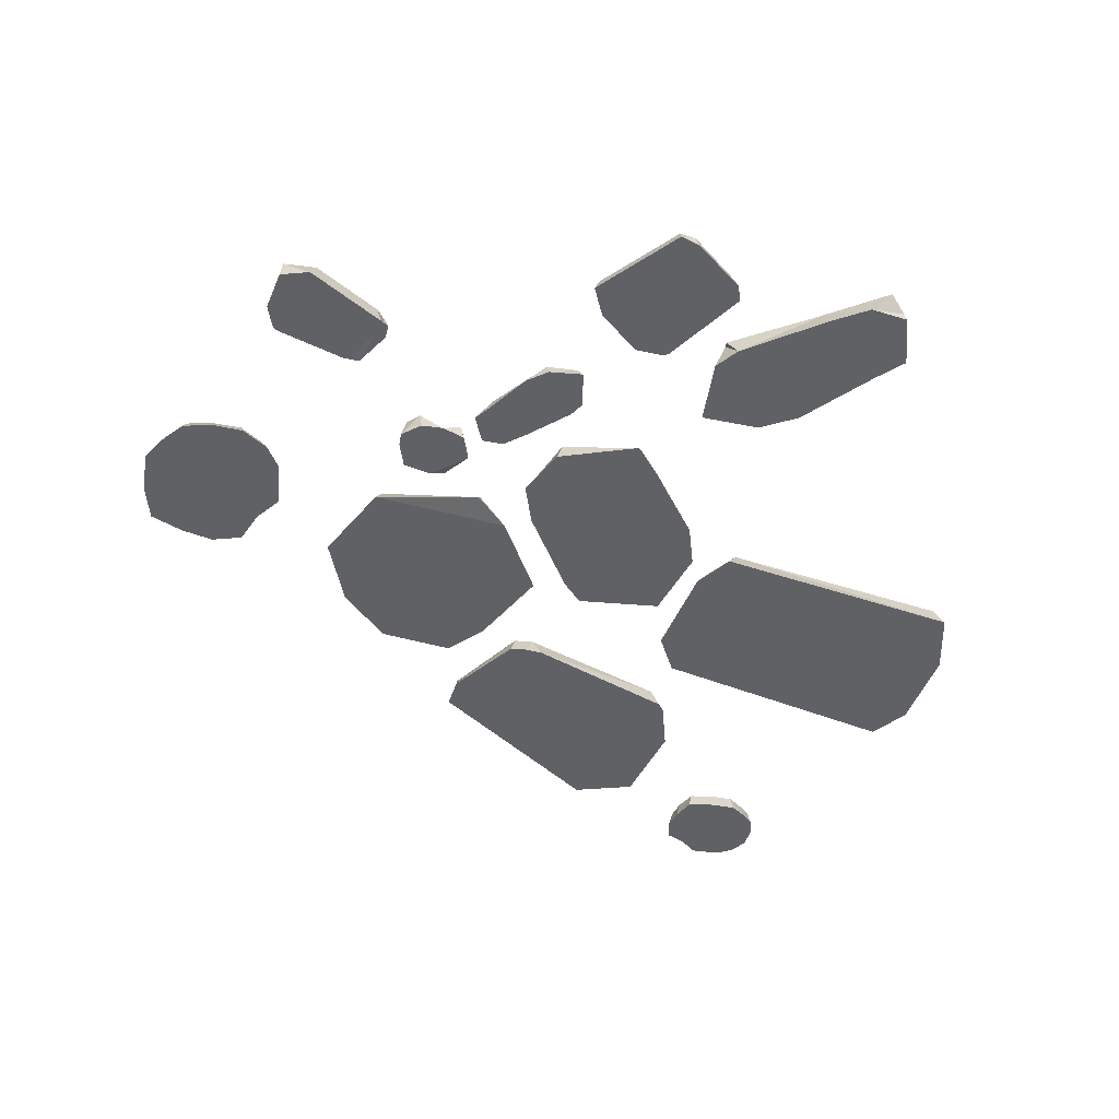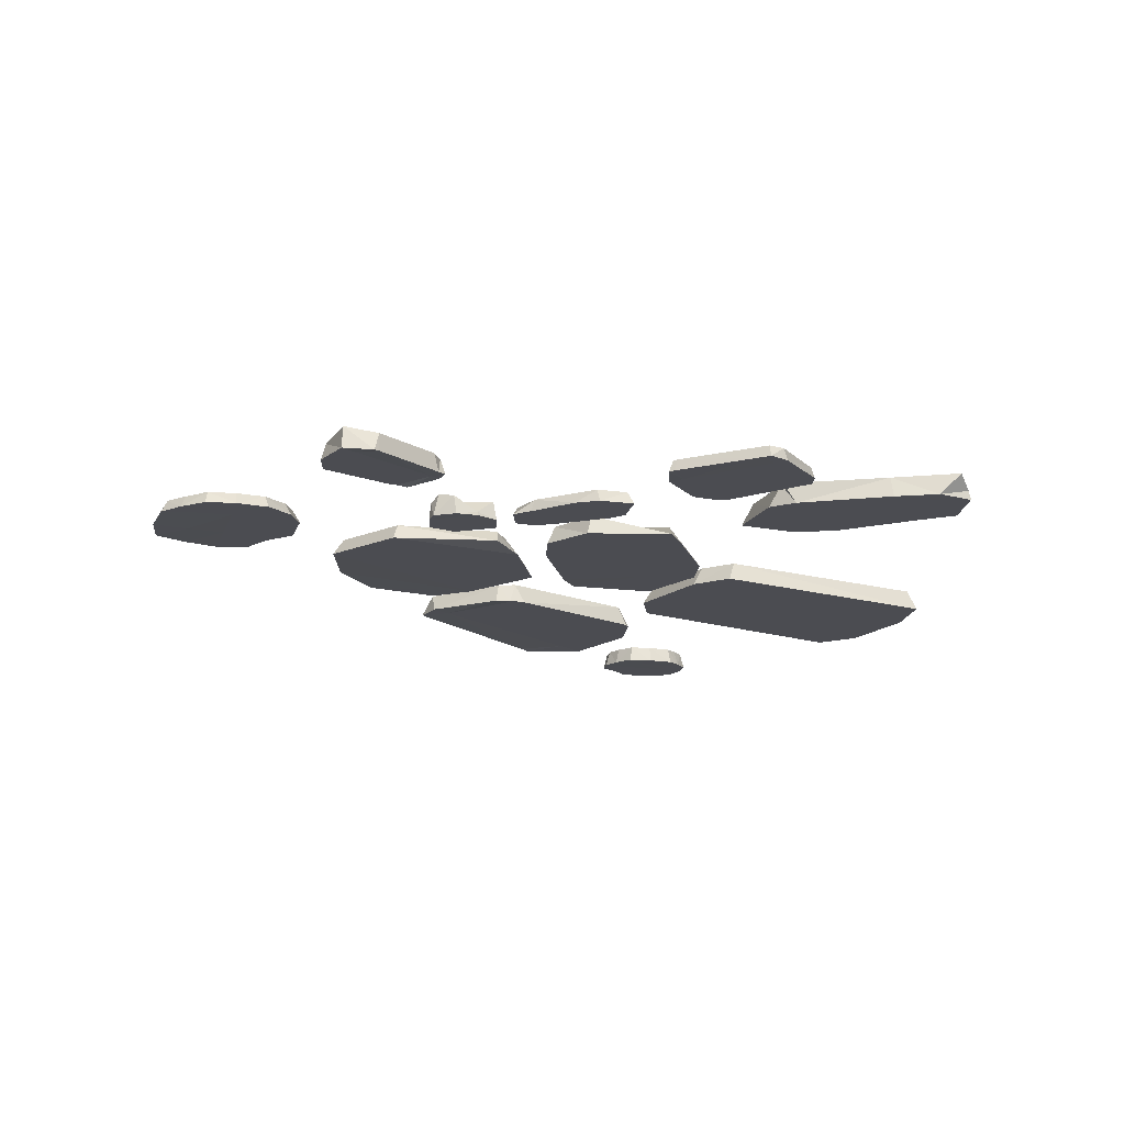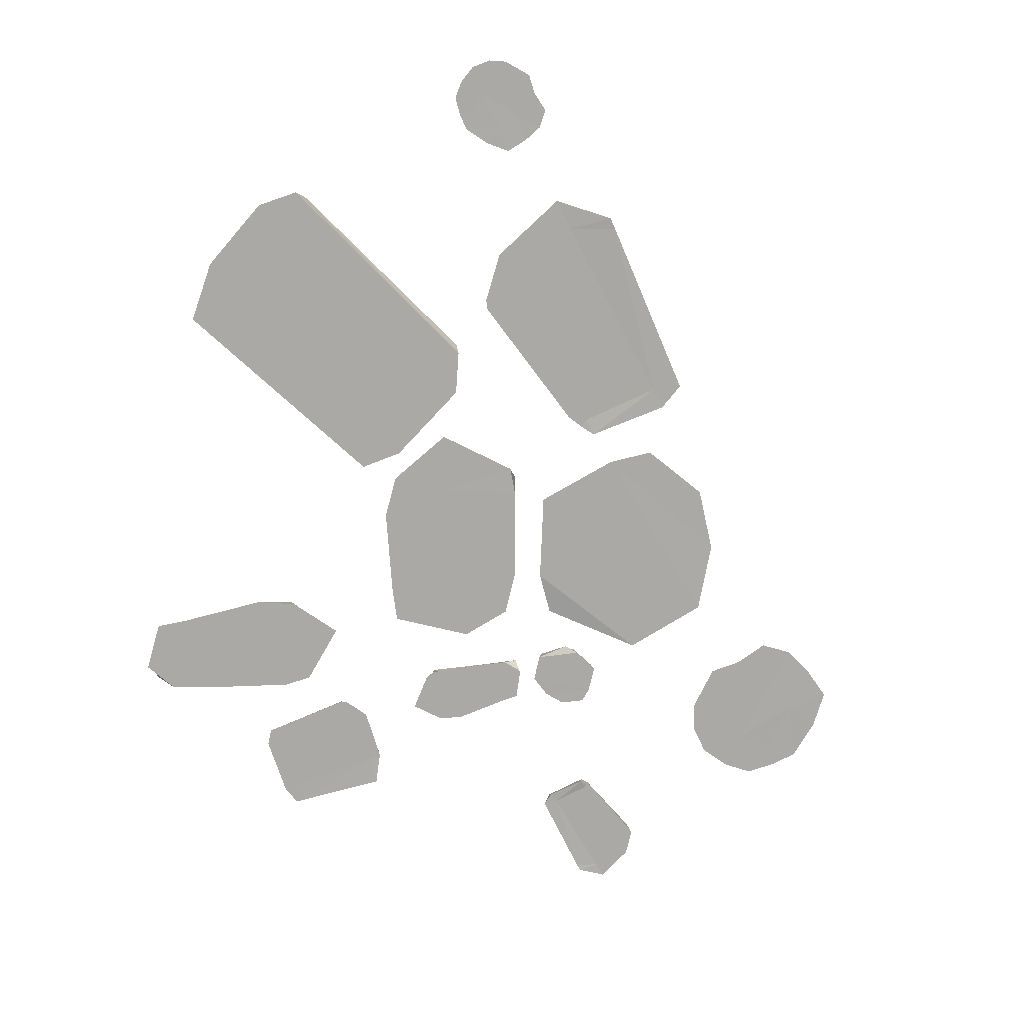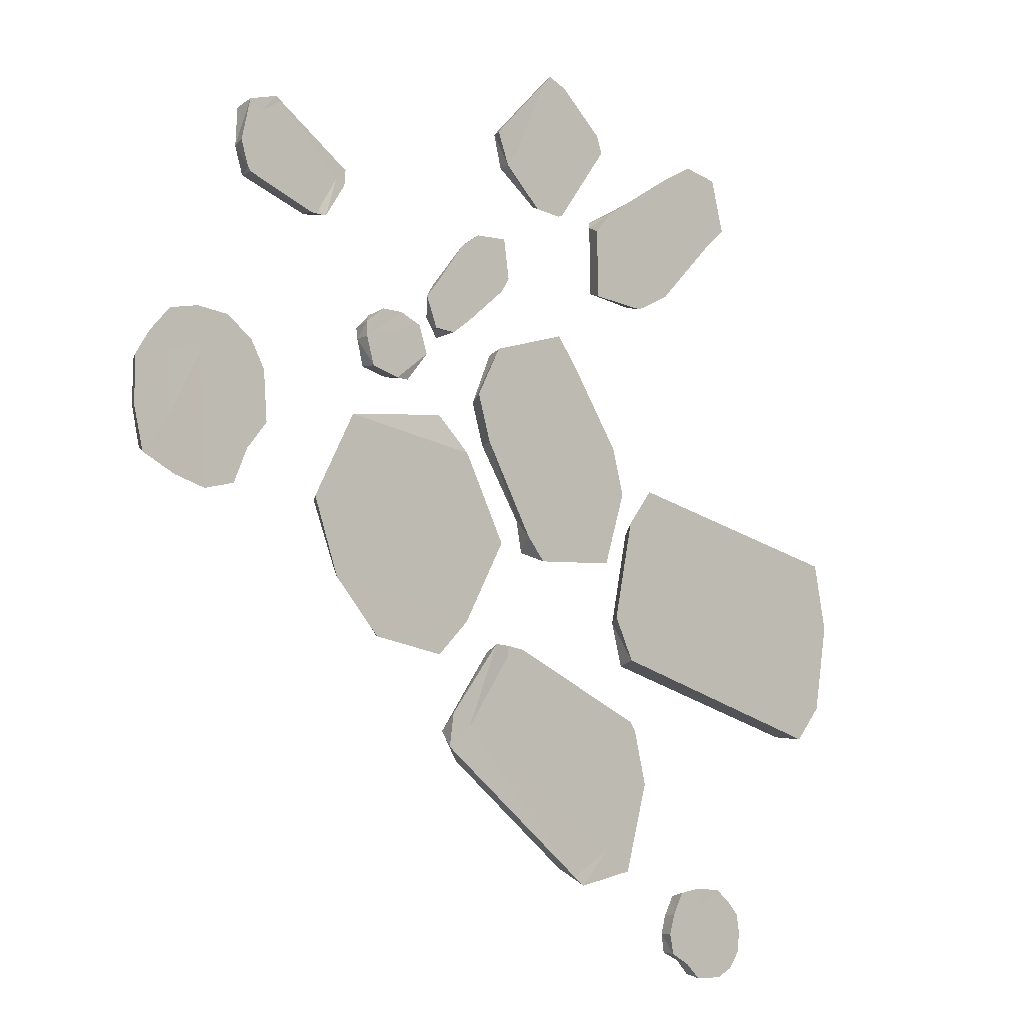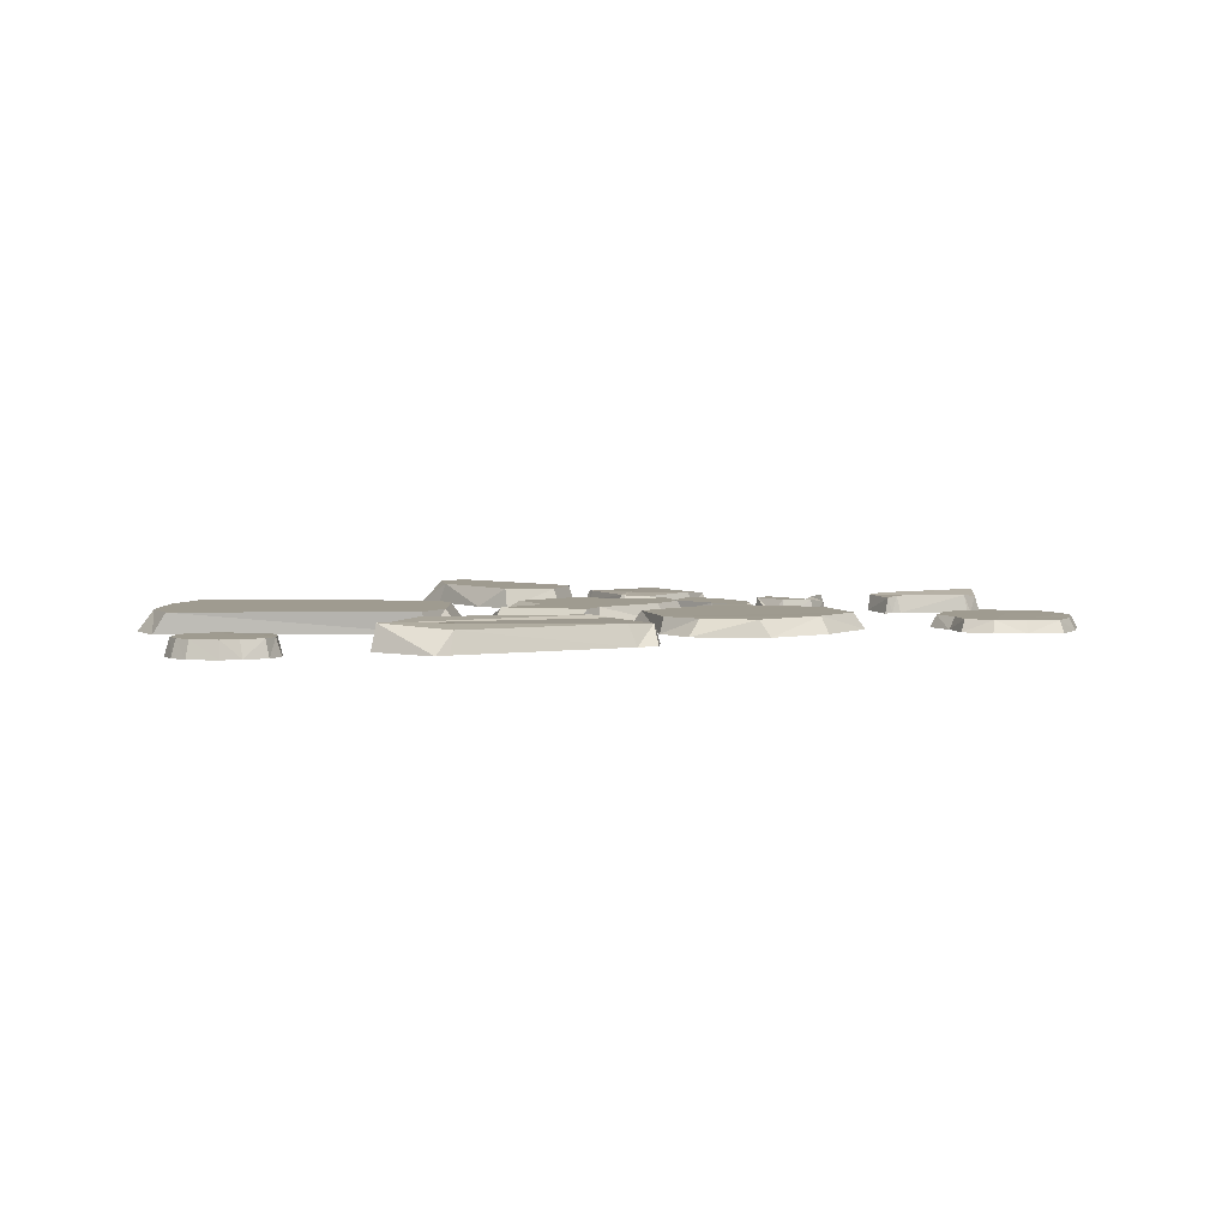
<metadata>
{"format":"obj","ext":"obj","renderer":"f3d","projection":"perspective","resolution":1024,"background":"white","views":[{"elev":-46.6,"azim":-9.7,"up":"+Y"},{"elev":-15.4,"azim":-19.7,"up":"+Y"},{"elev":-75.6,"azim":149.3,"up":"+Y"},{"elev":-9.5,"azim":-42.8,"up":"+Z"},{"elev":4.0,"azim":-168.2,"up":"+Y"}]}
</metadata>
<code>
o cubbleBundle2
v 0.4029 0.1811 0.9295
v 0.3675 0.04958 1.049
v -0.2732 0.179 -1.077
v -0.393 0.01596 -1.112
v 0.5772 0.179 0.687
v 0.697 0.01596 0.7223
v 0.2882 0.1784 -1.045
v 0.3602 0.01596 -1.22
v 1.139 0.01596 -0.09739
v -0.6318 0.179 0.8148
v 1.027 0.179 -0.08783
v -0.7006 0.01596 0.9036
v 0.6935 0.01596 -0.8917
v -1.015 0.179 0.08827
v 0.662 0.1795 -0.8591
v -1.125 0.01596 0.09788
v -0.7743 0.1812 -0.5014
v -0.8661 0.01793 -0.611
v 1.297 0.2104 -1.155
v 1.217 0 -1.078
v 0.5514 0.193 -1.909
v 0.4777 0 -2.069
v 2.771 0.2104 -1.73
v 2.918 0 -1.79
v 2.062 0.2 -3.152
v 2.181 -0.01526 -3.317
v 3.052 0 -2.312
v 1.097 0.1794 -1.139
v 2.951 0.1835 -2.279
v 1.047 -0.01533 -1.073
v 2.804 0 -3.171
v 2.77 0.2492 -3.109
v 0.5234 -0.000204 -1.752
v 2.858 0 -1.706
v 2.073 -0.01063 -3.24
v 2.791 0 -2.132
v 2.506 -2.6e-05 -2.982
v 0.6447 -0.001234 -2.193
v 1.395 0 -1.1
v 0.7352 0.2092 -2.177
v 1.206 0 -1.177
v 0.7225 -0.000183 -1.874
v 3.035 0 2.516
v 4.293 0 3.583
v 2.525 0.208 3.318
v 2.43 0 3.225
v 3.994 0.2105 4.23
v 3.785 0 4.165
v 2.617 0 3.444
v 3.067 0.2105 2.576
v 2.524 0.208 3.372
v 3.414 0 2.712
v 3.408 0 3.954
v 3.963 0.2105 3.363
v 3.414 0.2105 3.881
v 4.034 0 3.344
v 2.442 0 2.551
v 4.138 0.08892 4.096
v 4.157 0 4.102
v 2.539 0.2105 2.629
v 2.923 0 2.941
v 3.921 0 3.742
v 4.163 0.2105 3.894
v 2.765 -0.003238 0.5637
v 1.892 -0.002747 2.048
v 1.555 0.189 -0.1303
v 1.666 -0.006101 -0.2216
v 0.9194 0.189 1.266
v 0.8237 -0.006463 1.309
v 1.469 -0.006895 0.00382
v 2.505 0.189 0.9711
v 1.494 0.189 0.1791
v 2.64 -0.002773 1.009
v 0.9623 -0.006895 0.8638
v 2.037 0.189 1.644
v 1.044 0.189 0.8642
v 2.122 -0.002709 1.756
v 2.528 -0.005 -0.156
v 1.135 0.189 1.764
v 1.081 -0.005053 1.791
v 2.435 0.189 -0.0635
v 2.192 -0.004838 0.3997
v 2.132 0.189 0.4376
v 1.497 -0.004503 1.549
v 1.505 0.189 1.474
v -1.931 0.1238 1.353
v -1.88 0 1.412
v -2.896 0.1238 1.269
v -2.953 0 1.323
v -1.958 0.1238 0.4812
v -1.903 -0 0.4274
v -2.962 0.1159 0.3131
v -3.006 -0.006842 0.2501
v -2.043 0 0.1001
v -2.168 0.1238 1.521
v -2.071 0.1238 0.1598
v -2.143 0 1.591
v -2.668 -0.003022 0.09728
v -2.727 0.1238 1.482
v -2.648 0.1201 0.1631
v -2.755 0 1.549
v -2.355 0.1238 0.09913
v -2.464 0 1.617
v -2.351 0 0.01711
v -2.459 0.1238 1.535
v -1.696 0 0.6842
v -3.04 0.1159 0.6636
v -3.102 -0.006895 0.638
v -1.763 0.1238 0.6977
v -2.026 0 0.6086
v -2.063 0.1238 0.629
v -2.747 -0.004022 0.596
v -2.714 0.1199 0.6185
v -2.384 0.1238 0.6022
v -2.382 0 0.5748
v -3.103 -0.001229 1.086
v -1.799 0.1238 1.129
v -2.105 0.1238 1.183
v -2.728 0.1237 1.145
v -2.422 0.1238 1.178
v -1.733 0 1.159
v -3.037 0.1219 1.065
v -2.072 0 1.214
v -2.763 -3.8e-05 1.172
v -2.425 0 1.212
v -0.06079 0.07627 1.346
v -0.02538 0.04958 1.329
v -0.3683 0.2105 1.918
v -0.3494 0.01596 1.952
v -0.1556 0.2105 1.357
v -0.1744 0.01596 1.323
v -0.4874 0.244 1.784
v -0.5436 0.01596 1.804
v -0.4618 0.01596 1.394
v 0.1458 0.2105 1.604
v -0.4344 0.2105 1.417
v 0.1816 0.01596 1.601
v -0.5435 0.01596 1.661
v 0.06553 0.2105 1.842
v -0.5289 0.1771 1.661
v 0.09262 0.01596 1.865
v -0.1237 0.06498 1.911
v -0.1281 0.01793 1.955
v 0.8119 0 2.871
v 0.1686 0 2.159
v 1.167 0.121 2.448
v 1.215 0 2.509
v 0.3908 0.1225 1.809
v 0.5066 0 1.862
v 1.124 0 2.368
v 0.7977 0.1225 2.834
v 1.172 0.121 2.417
v 0.6085 0 2.729
v 0.7075 0 2.014
v 0.3419 0.1225 2.312
v 0.6984 0.1225 2.055
v 0.2997 0 2.317
v 1.156 0 2.897
v 0.298 0.05171 1.875
v 0.2874 0 1.871
v 1.107 0.1225 2.844
v 0.909 0 2.635
v 0.3957 0 2.096
v 0.2678 0.1225 1.99
v 2.441 0.1218 4.048
v 2.497 0 4.052
v 1.781 0.113 4.652
v 1.779 0 4.697
v 1.888 0.1065 3.322
v 1.891 0 3.269
v 1.121 0.1048 3.972
v 1.076 -0.008191 3.969
v 1.605 0 3.291
v 2.414 0.1042 4.206
v 1.631 0.09822 3.337
v 2.441 0 4.221
v 1.206 0 3.659
v 1.939 0.1131 4.619
v 1.23 0.1343 3.661
v 1.979 -0.000109 4.62
v 1.942 0 3.293
v 1.154 0.1073 4.007
v 1.114 -0.005706 4.01
v 1.934 0.113 3.332
v 1.713 0 3.41
v 1.878 0.13 3.6
v 1.305 -1.4e-05 3.783
v 1.332 0.113 3.797
v 1.702 -0.000662 4.617
v 2.391 0.113 3.966
v 2.432 0 3.964
v 1.708 0.1123 4.577
v 2.356 0 4.127
v 1.901 -9.8e-05 4.523
v 5.266 0.2105 -1.721
v 5.394 0 -1.747
v 5.621 0.2105 0.07341
v 5.706 0 0.1255
v 2.938 0.2105 -1.133
v 2.88 0 -1.094
v 3.264 0.2105 0.514
v 3.155 0 0.6357
v 2.671 0 -0.6811
v 5.545 0.2105 -1.326
v 2.82 0.2105 -0.7115
v 5.685 0 -1.405
v 2.88 0 0.2828
v 5.682 0.2105 -0.5545
v 3.018 0.2105 0.2051
v 5.839 0 -0.5353
v 4.219 0.1689 -4.085
v 4.255 0 -4.12
v 4.2 0.1689 -3.476
v 4.236 0 -3.442
v 3.672 0.1689 -4.038
v 3.636 -0 -4.07
v 3.602 0.1639 -3.401
v 3.564 -0.00431 -3.371
v 3.435 0 -3.971
v 4.333 0.1689 -3.943
v 3.474 0.1689 -3.955
v 4.376 0 -3.961
v 3.455 -0.001903 -3.578
v 4.328 0.1689 -3.59
v 3.496 0.1666 -3.593
v 4.371 0 -3.574
v 3.445 0.1689 -3.774
v 4.404 0 -3.76
v 3.394 0 -3.774
v 4.352 0.1689 -3.76
v 3.79 0 -4.21
v 3.825 0.1639 -3.363
v 3.811 -0.004343 -3.324
v 3.801 0.1689 -4.168
v 3.754 0 -3.999
v 3.859 0.1689 -3.97
v 3.772 -0.002534 -3.546
v 3.858 0.1688 -3.577
v 3.867 0.1689 -3.771
v 3.746 0 -3.775
v 4.092 -0.000774 -3.339
v 4.074 0.1689 -4.161
v 4.09 0 -4.203
v 4.077 0.1677 -3.38
v 4.137 0 -3.992
v 4.135 -2.4e-05 -3.556
v 4.148 0 -3.77
v -1.185 0.181 2.73
v -1.145 0 2.697
v -0.8628 0.1661 3.098
v -0.8336 0 3.174
v -1.879 0.181 2.952
v -1.949 0 2.975
v -1.594 0.1721 3.627
v -1.653 -0.01313 3.699
v -2.025 0 3.212
v -1.092 0.1544 2.728
v -1.978 0.1578 3.199
v -1.067 -0.01319 2.699
v -1.936 0 3.614
v -1.919 0.2144 3.587
v -0.8455 -0.000175 3.027
v -1.919 0 2.939
v -1.601 -0.009147 3.667
v -1.9 0 3.136
v -1.793 -2.2e-05 3.536
v -0.9139 -0.001062 3.226
v -1.228 0 2.701
v -0.9552 0.18 3.216
v -1.143 0 2.743
v -0.9406 -0.000158 3.077
f 17 7 3
f 3 8 4
f 11 6 9
f 13 4 8
f 17 4 18
f 6 1 2
f 2 10 12
f 6 12 9
f 13 11 9
f 5 10 1
f 10 16 12
f 12 13 9
f 11 14 10
f 7 13 8
f 16 17 18
f 13 16 18
f 14 15 17
f 35 25 26
f 29 24 27
f 42 22 38
f 33 21 22
f 39 19 20
f 20 28 30
f 20 41 39
f 32 27 31
f 26 32 31
f 28 33 30
f 30 42 41
f 29 21 28
f 27 37 31
f 19 29 28
f 24 36 27
f 24 23 34
f 37 26 31
f 38 25 35
f 32 40 21
f 21 38 22
f 36 42 37
f 39 36 34
f 23 39 34
f 42 35 37
f 63 47 58
f 58 48 59
f 49 45 46
f 62 44 59
f 56 54 44
f 57 60 43
f 43 50 52
f 43 61 57
f 55 49 53
f 60 45 51
f 48 55 53
f 52 54 56
f 61 56 62
f 60 55 63
f 60 54 50
f 61 53 49
f 43 60 50
f 46 61 49
f 46 60 57
f 62 48 53
f 44 58 59
f 63 44 54
f 85 68 79
f 80 68 69
f 70 66 67
f 84 65 80
f 77 75 65
f 78 81 64
f 64 71 73
f 64 82 78
f 74 72 70
f 66 83 81
f 68 74 69
f 71 77 73
f 73 84 82
f 83 76 85
f 71 85 75
f 82 74 70
f 64 83 71
f 67 82 70
f 67 81 78
f 84 69 74
f 65 79 80
f 85 65 75
f 113 92 107
f 108 92 93
f 96 91 94
f 124 89 116
f 99 89 101
f 121 86 87
f 87 95 97
f 87 123 121
f 102 94 104
f 90 111 109
f 92 98 93
f 103 99 101
f 125 101 124
f 114 100 113
f 96 114 111
f 97 125 123
f 95 103 97
f 98 102 104
f 94 115 104
f 118 114 120
f 120 113 119
f 115 98 104
f 117 111 118
f 91 110 94
f 91 109 106
f 112 93 98
f 116 107 108
f 113 122 119
f 119 88 99
f 89 122 116
f 86 118 95
f 120 99 105
f 95 120 105
f 123 115 110
f 125 112 115
f 121 110 106
f 106 117 121
f 112 116 108
f 140 128 142
f 128 133 129
f 136 131 134
f 138 129 133
f 142 129 143
f 131 126 127
f 127 135 137
f 131 137 134
f 140 134 138
f 130 135 126
f 135 141 137
f 137 138 134
f 136 139 135
f 133 140 138
f 141 142 143
f 138 141 143
f 139 140 142
f 164 148 159
f 159 149 160
f 150 146 147
f 163 145 160
f 157 155 145
f 158 161 144
f 144 151 153
f 144 162 158
f 156 150 154
f 161 146 152
f 149 156 154
f 153 155 157
f 162 157 163
f 161 156 164
f 161 155 151
f 162 154 150
f 144 161 151
f 147 162 150
f 147 161 158
f 163 149 154
f 145 159 160
f 164 145 155
f 188 171 182
f 183 171 172
f 175 170 173
f 194 168 189
f 178 168 180
f 191 165 166
f 166 174 176
f 166 193 191
f 177 175 173
f 169 186 184
f 171 177 172
f 174 180 176
f 176 194 193
f 175 188 186
f 186 178 174
f 185 177 173
f 190 186 174
f 170 185 173
f 169 181 170
f 187 172 177
f 189 182 183
f 188 192 178
f 178 192 167
f 167 189 168
f 165 190 174
f 193 187 185
f 191 185 181
f 184 191 181
f 187 189 183
f 208 201 197
f 198 201 202
f 205 200 203
f 207 198 202
f 210 197 198
f 200 195 196
f 196 204 206
f 200 206 203
f 209 203 207
f 199 204 195
f 201 207 202
f 204 210 206
f 203 210 207
f 205 208 204
f 238 217 232
f 233 217 218
f 221 216 219
f 246 214 241
f 224 214 226
f 243 211 212
f 212 220 222
f 212 245 243
f 227 219 229
f 215 236 234
f 217 223 218
f 228 224 226
f 247 226 246
f 239 225 238
f 221 239 236
f 222 247 245
f 220 228 222
f 223 227 229
f 219 240 229
f 240 223 229
f 242 234 236
f 216 235 219
f 216 234 231
f 237 218 223
f 241 232 233
f 238 232 244
f 238 213 224
f 214 244 241
f 211 236 220
f 239 224 230
f 220 239 230
f 245 240 235
f 247 237 240
f 243 235 231
f 231 242 243
f 237 241 233
f 264 254 255
f 258 253 256
f 271 251 267
f 262 250 251
f 268 248 249
f 249 257 259
f 249 270 268
f 260 258 256
f 255 261 260
f 257 262 259
f 259 271 270
f 258 250 257
f 256 266 260
f 248 258 257
f 253 265 256
f 253 252 263
f 266 255 260
f 267 254 264
f 261 269 250
f 250 267 251
f 265 271 266
f 268 265 263
f 252 268 263
f 271 264 266
f 17 15 7
f 3 7 8
f 11 5 6
f 13 18 4
f 17 3 4
f 6 5 1
f 2 1 10
f 6 2 12
f 13 15 11
f 5 11 10
f 10 14 16
f 12 16 13
f 11 15 14
f 7 15 13
f 16 14 17
f 29 23 24
f 42 33 22
f 20 19 28
f 20 30 41
f 32 29 27
f 26 25 32
f 28 21 33
f 30 33 42
f 29 32 21
f 27 36 37
f 19 23 29
f 24 34 36
f 37 35 26
f 38 40 25
f 32 25 40
f 21 40 38
f 36 41 42
f 39 41 36
f 23 19 39
f 42 38 35
f 63 55 47
f 58 47 48
f 49 51 45
f 62 56 44
f 43 52 61
f 55 51 49
f 48 47 55
f 52 50 54
f 61 52 56
f 60 51 55
f 60 63 54
f 61 62 53
f 46 57 61
f 46 45 60
f 62 59 48
f 63 58 44
f 85 76 68
f 80 79 68
f 70 72 66
f 84 77 65
f 64 73 82
f 74 76 72
f 66 72 83
f 68 76 74
f 71 75 77
f 73 77 84
f 83 72 76
f 71 83 85
f 82 84 74
f 64 81 83
f 67 78 82
f 67 66 81
f 84 80 69
f 85 79 65
f 113 100 92
f 108 107 92
f 96 90 91
f 124 101 89
f 99 88 89
f 121 117 86
f 87 86 95
f 87 97 123
f 102 96 94
f 90 96 111
f 92 100 98
f 103 105 99
f 125 103 101
f 114 102 100
f 96 102 114
f 97 103 125
f 95 105 103
f 98 100 102
f 94 110 115
f 118 111 114
f 120 114 113
f 115 112 98
f 117 109 111
f 91 106 110
f 91 90 109
f 112 108 93
f 116 122 107
f 113 107 122
f 119 122 88
f 89 88 122
f 86 117 118
f 120 119 99
f 95 118 120
f 123 125 115
f 125 124 112
f 121 123 110
f 106 109 117
f 112 124 116
f 140 132 128
f 128 132 133
f 136 130 131
f 138 143 129
f 142 128 129
f 131 130 126
f 127 126 135
f 131 127 137
f 140 136 134
f 130 136 135
f 135 139 141
f 137 141 138
f 136 140 139
f 133 132 140
f 141 139 142
f 164 156 148
f 159 148 149
f 150 152 146
f 163 157 145
f 144 153 162
f 156 152 150
f 149 148 156
f 153 151 155
f 162 153 157
f 161 152 156
f 161 164 155
f 162 163 154
f 147 158 162
f 147 146 161
f 163 160 149
f 164 159 145
f 188 179 171
f 183 182 171
f 175 169 170
f 194 180 168
f 178 167 168
f 191 190 165
f 166 165 174
f 166 176 193
f 177 179 175
f 169 175 186
f 171 179 177
f 174 178 180
f 176 180 194
f 175 179 188
f 186 188 178
f 185 187 177
f 190 184 186
f 170 181 185
f 169 184 181
f 187 183 172
f 189 192 182
f 188 182 192
f 167 192 189
f 193 194 187
f 191 193 185
f 184 190 191
f 187 194 189
f 208 209 201
f 198 197 201
f 205 199 200
f 207 210 198
f 210 208 197
f 200 199 195
f 196 195 204
f 200 196 206
f 209 205 203
f 199 205 204
f 201 209 207
f 204 208 210
f 203 206 210
f 205 209 208
f 238 225 217
f 233 232 217
f 221 215 216
f 246 226 214
f 224 213 214
f 243 242 211
f 212 211 220
f 212 222 245
f 227 221 219
f 215 221 236
f 217 225 223
f 228 230 224
f 247 228 226
f 239 227 225
f 221 227 239
f 222 228 247
f 220 230 228
f 223 225 227
f 219 235 240
f 240 237 223
f 216 231 235
f 216 215 234
f 237 233 218
f 241 244 232
f 238 244 213
f 214 213 244
f 211 242 236
f 239 238 224
f 220 236 239
f 245 247 240
f 247 246 237
f 243 245 235
f 231 234 242
f 237 246 241
f 258 252 253
f 271 262 251
f 249 248 257
f 249 259 270
f 260 261 258
f 255 254 261
f 257 250 262
f 259 262 271
f 258 261 250
f 256 265 266
f 248 252 258
f 253 263 265
f 266 264 255
f 267 269 254
f 261 254 269
f 250 269 267
f 265 270 271
f 268 270 265
f 252 248 268
f 271 267 264

</code>
